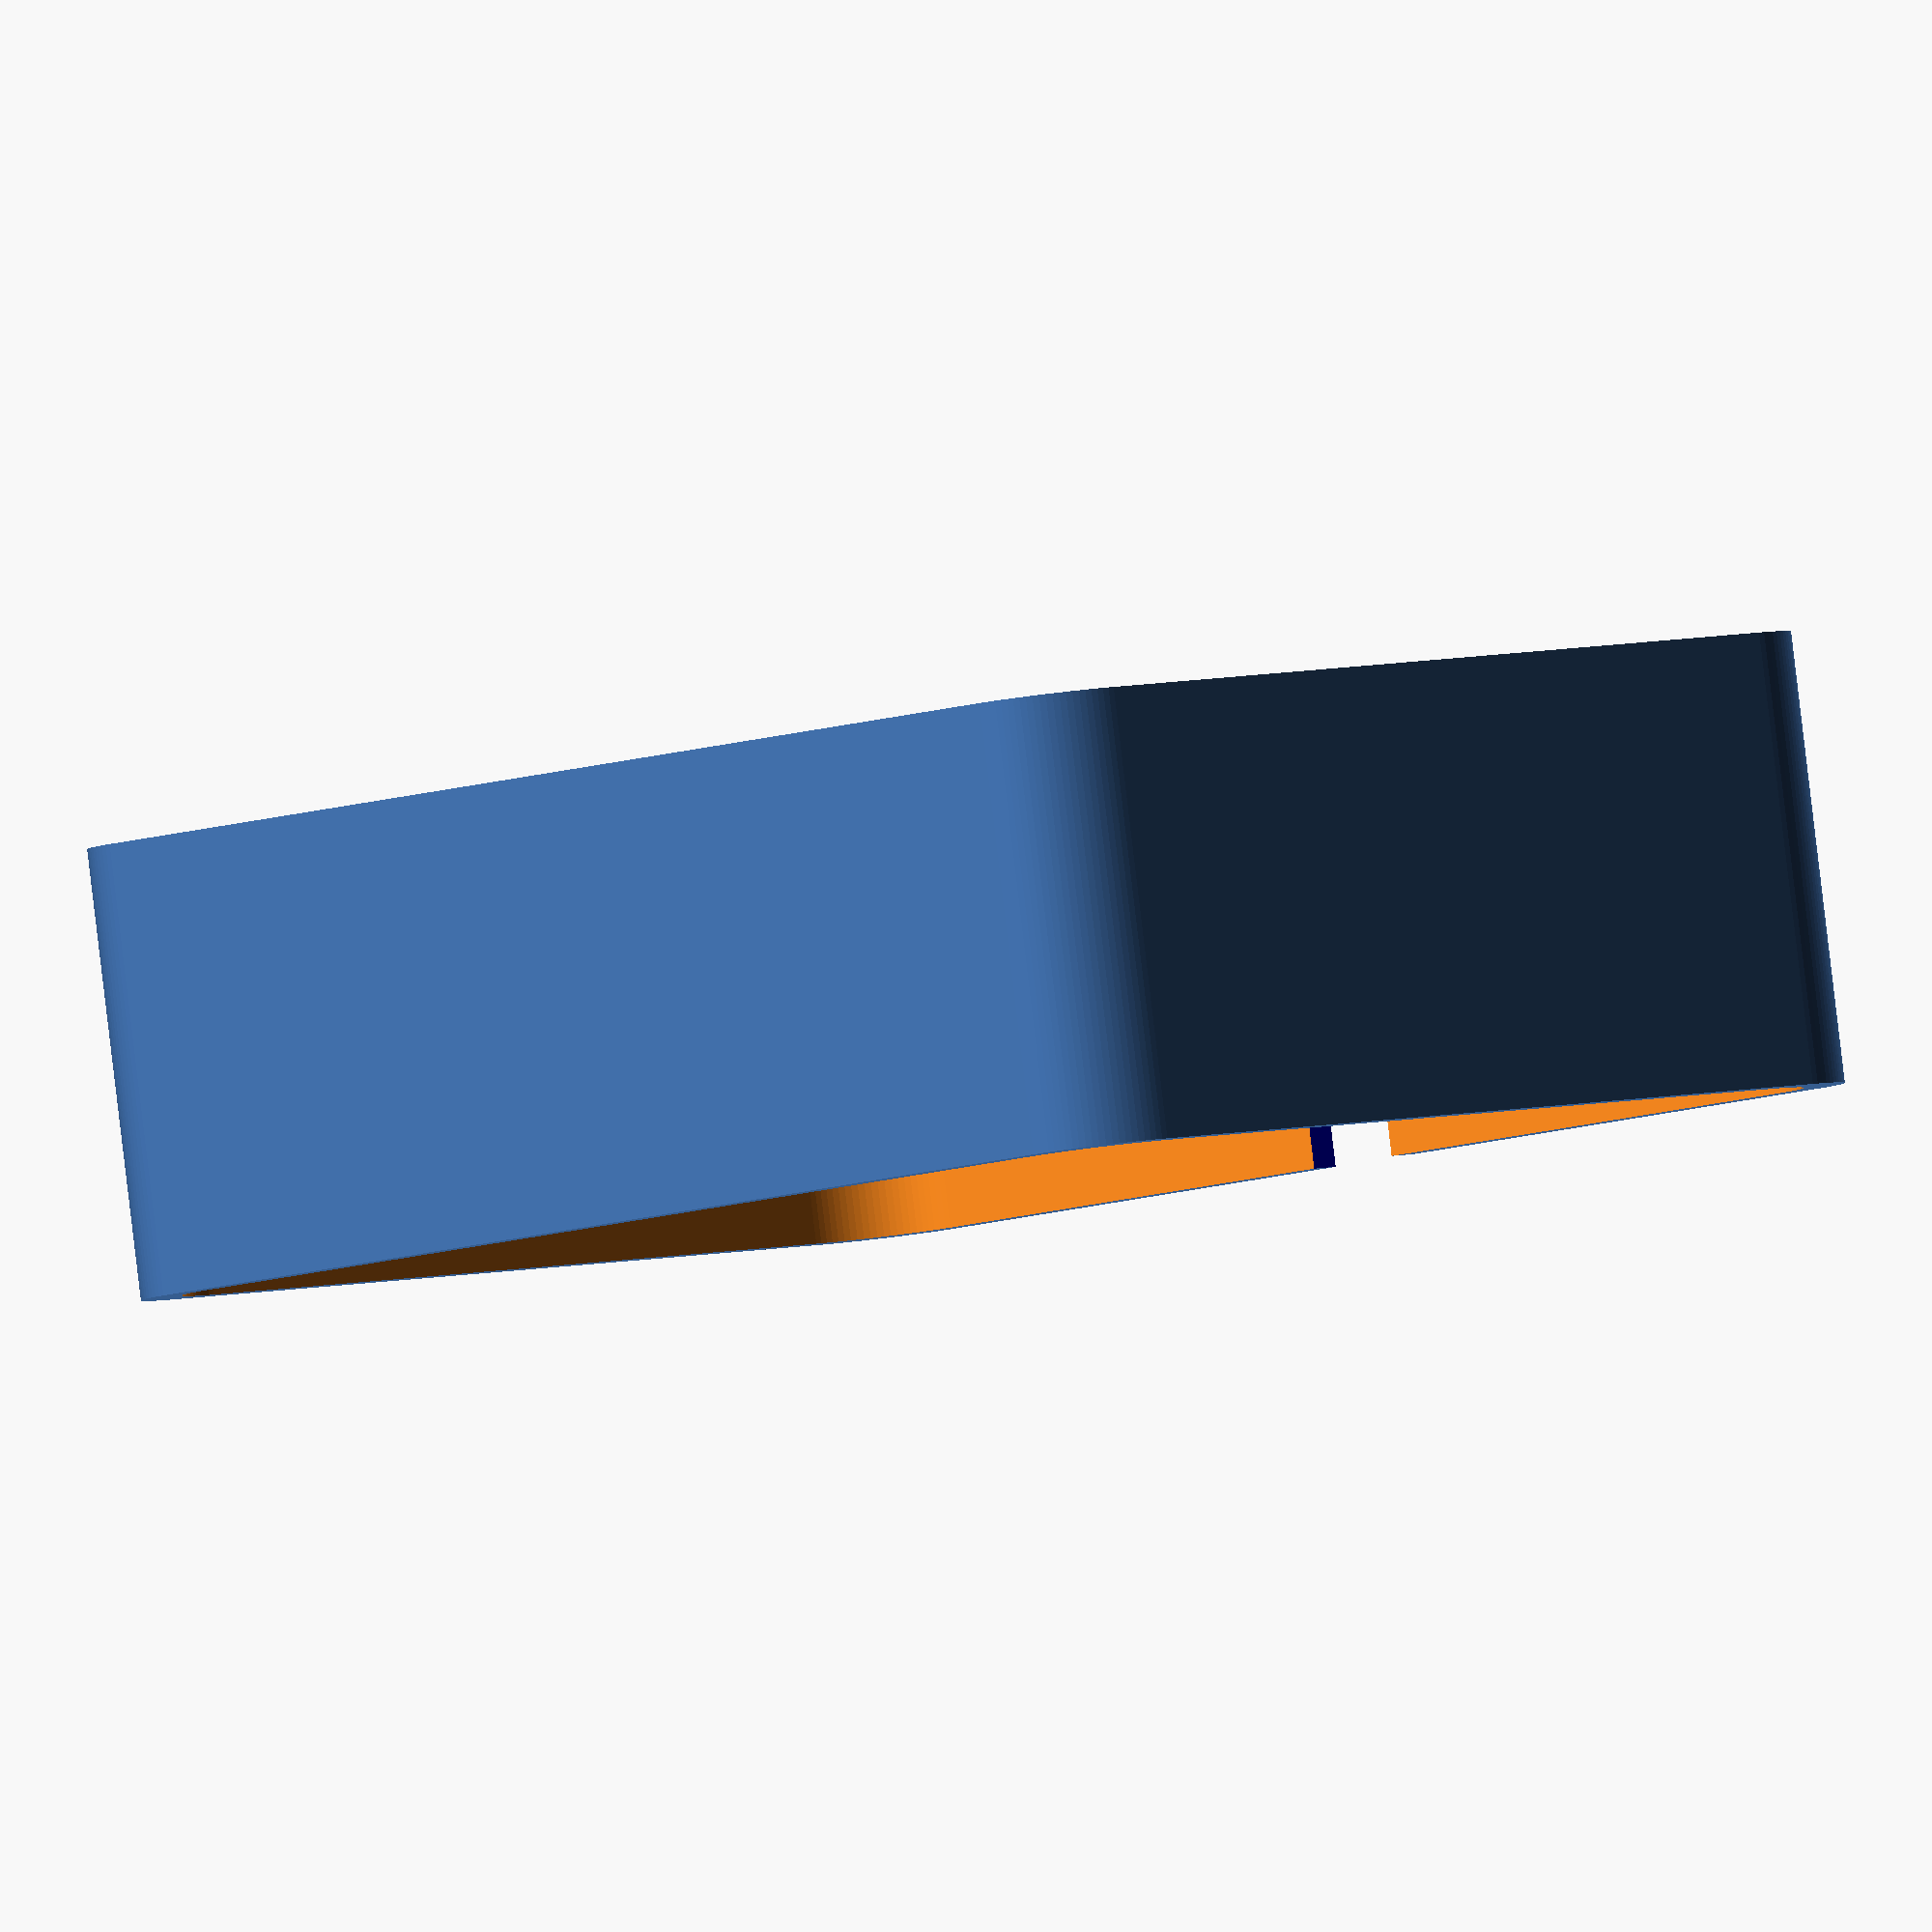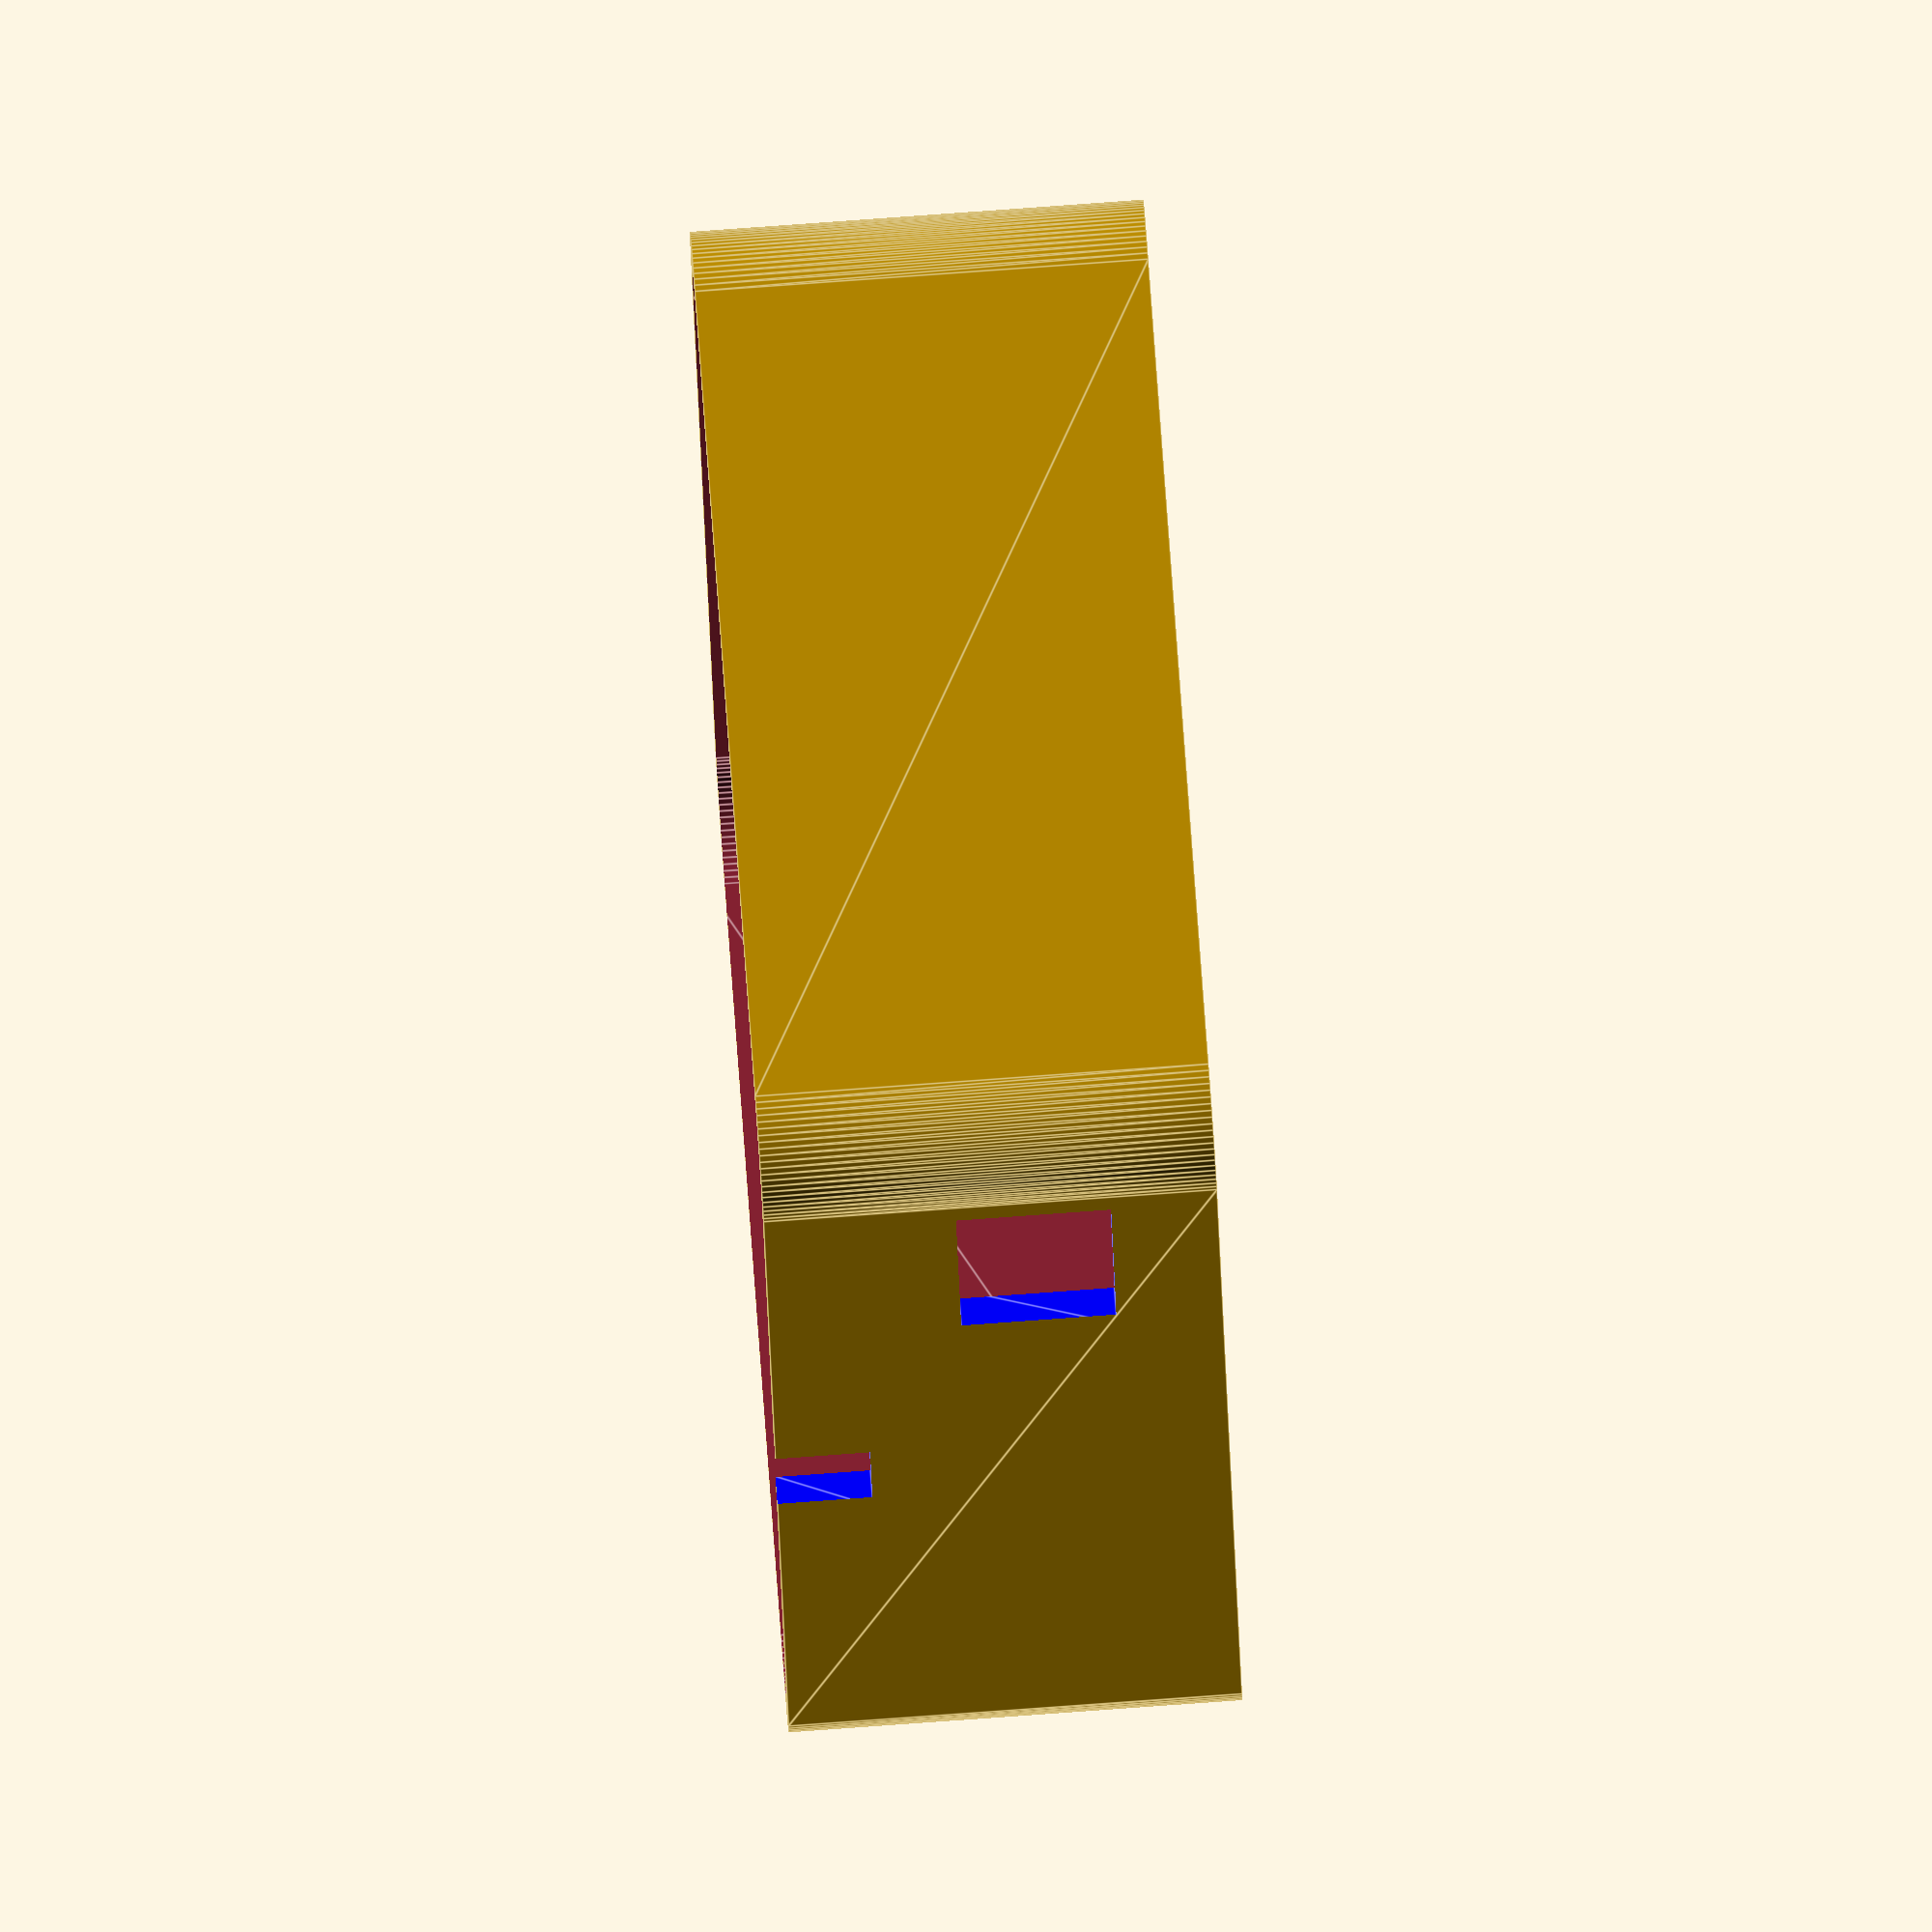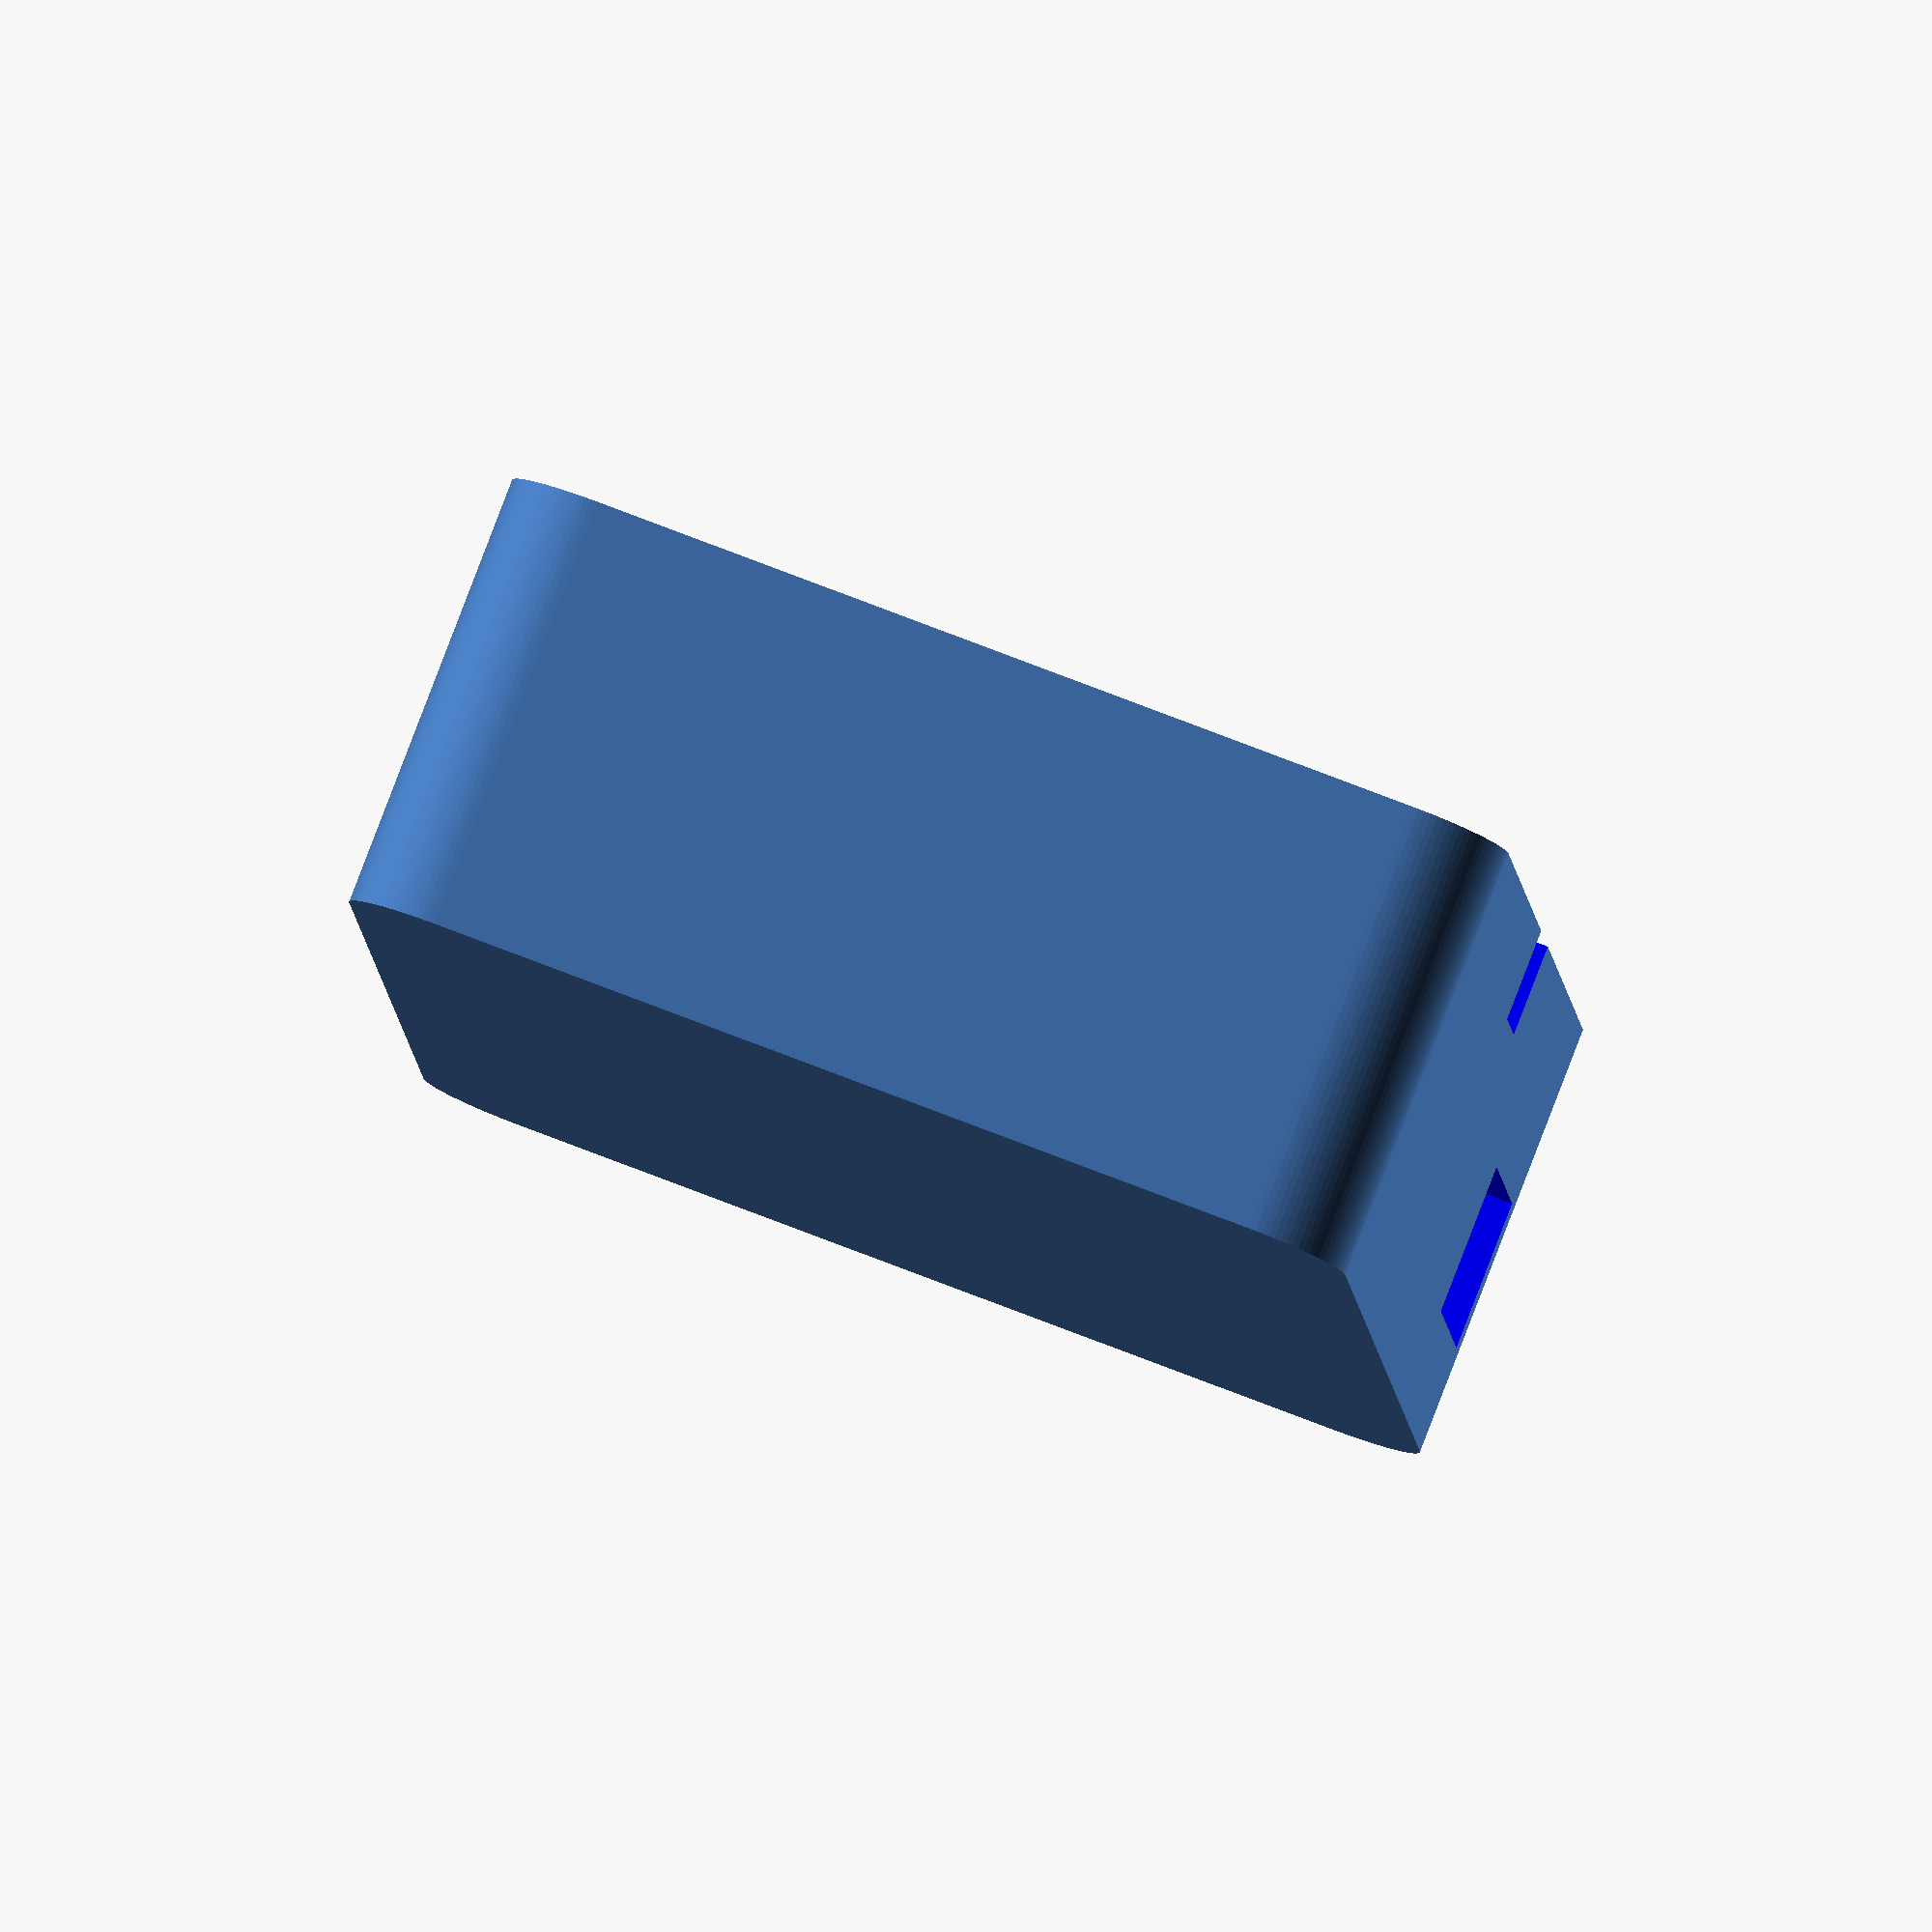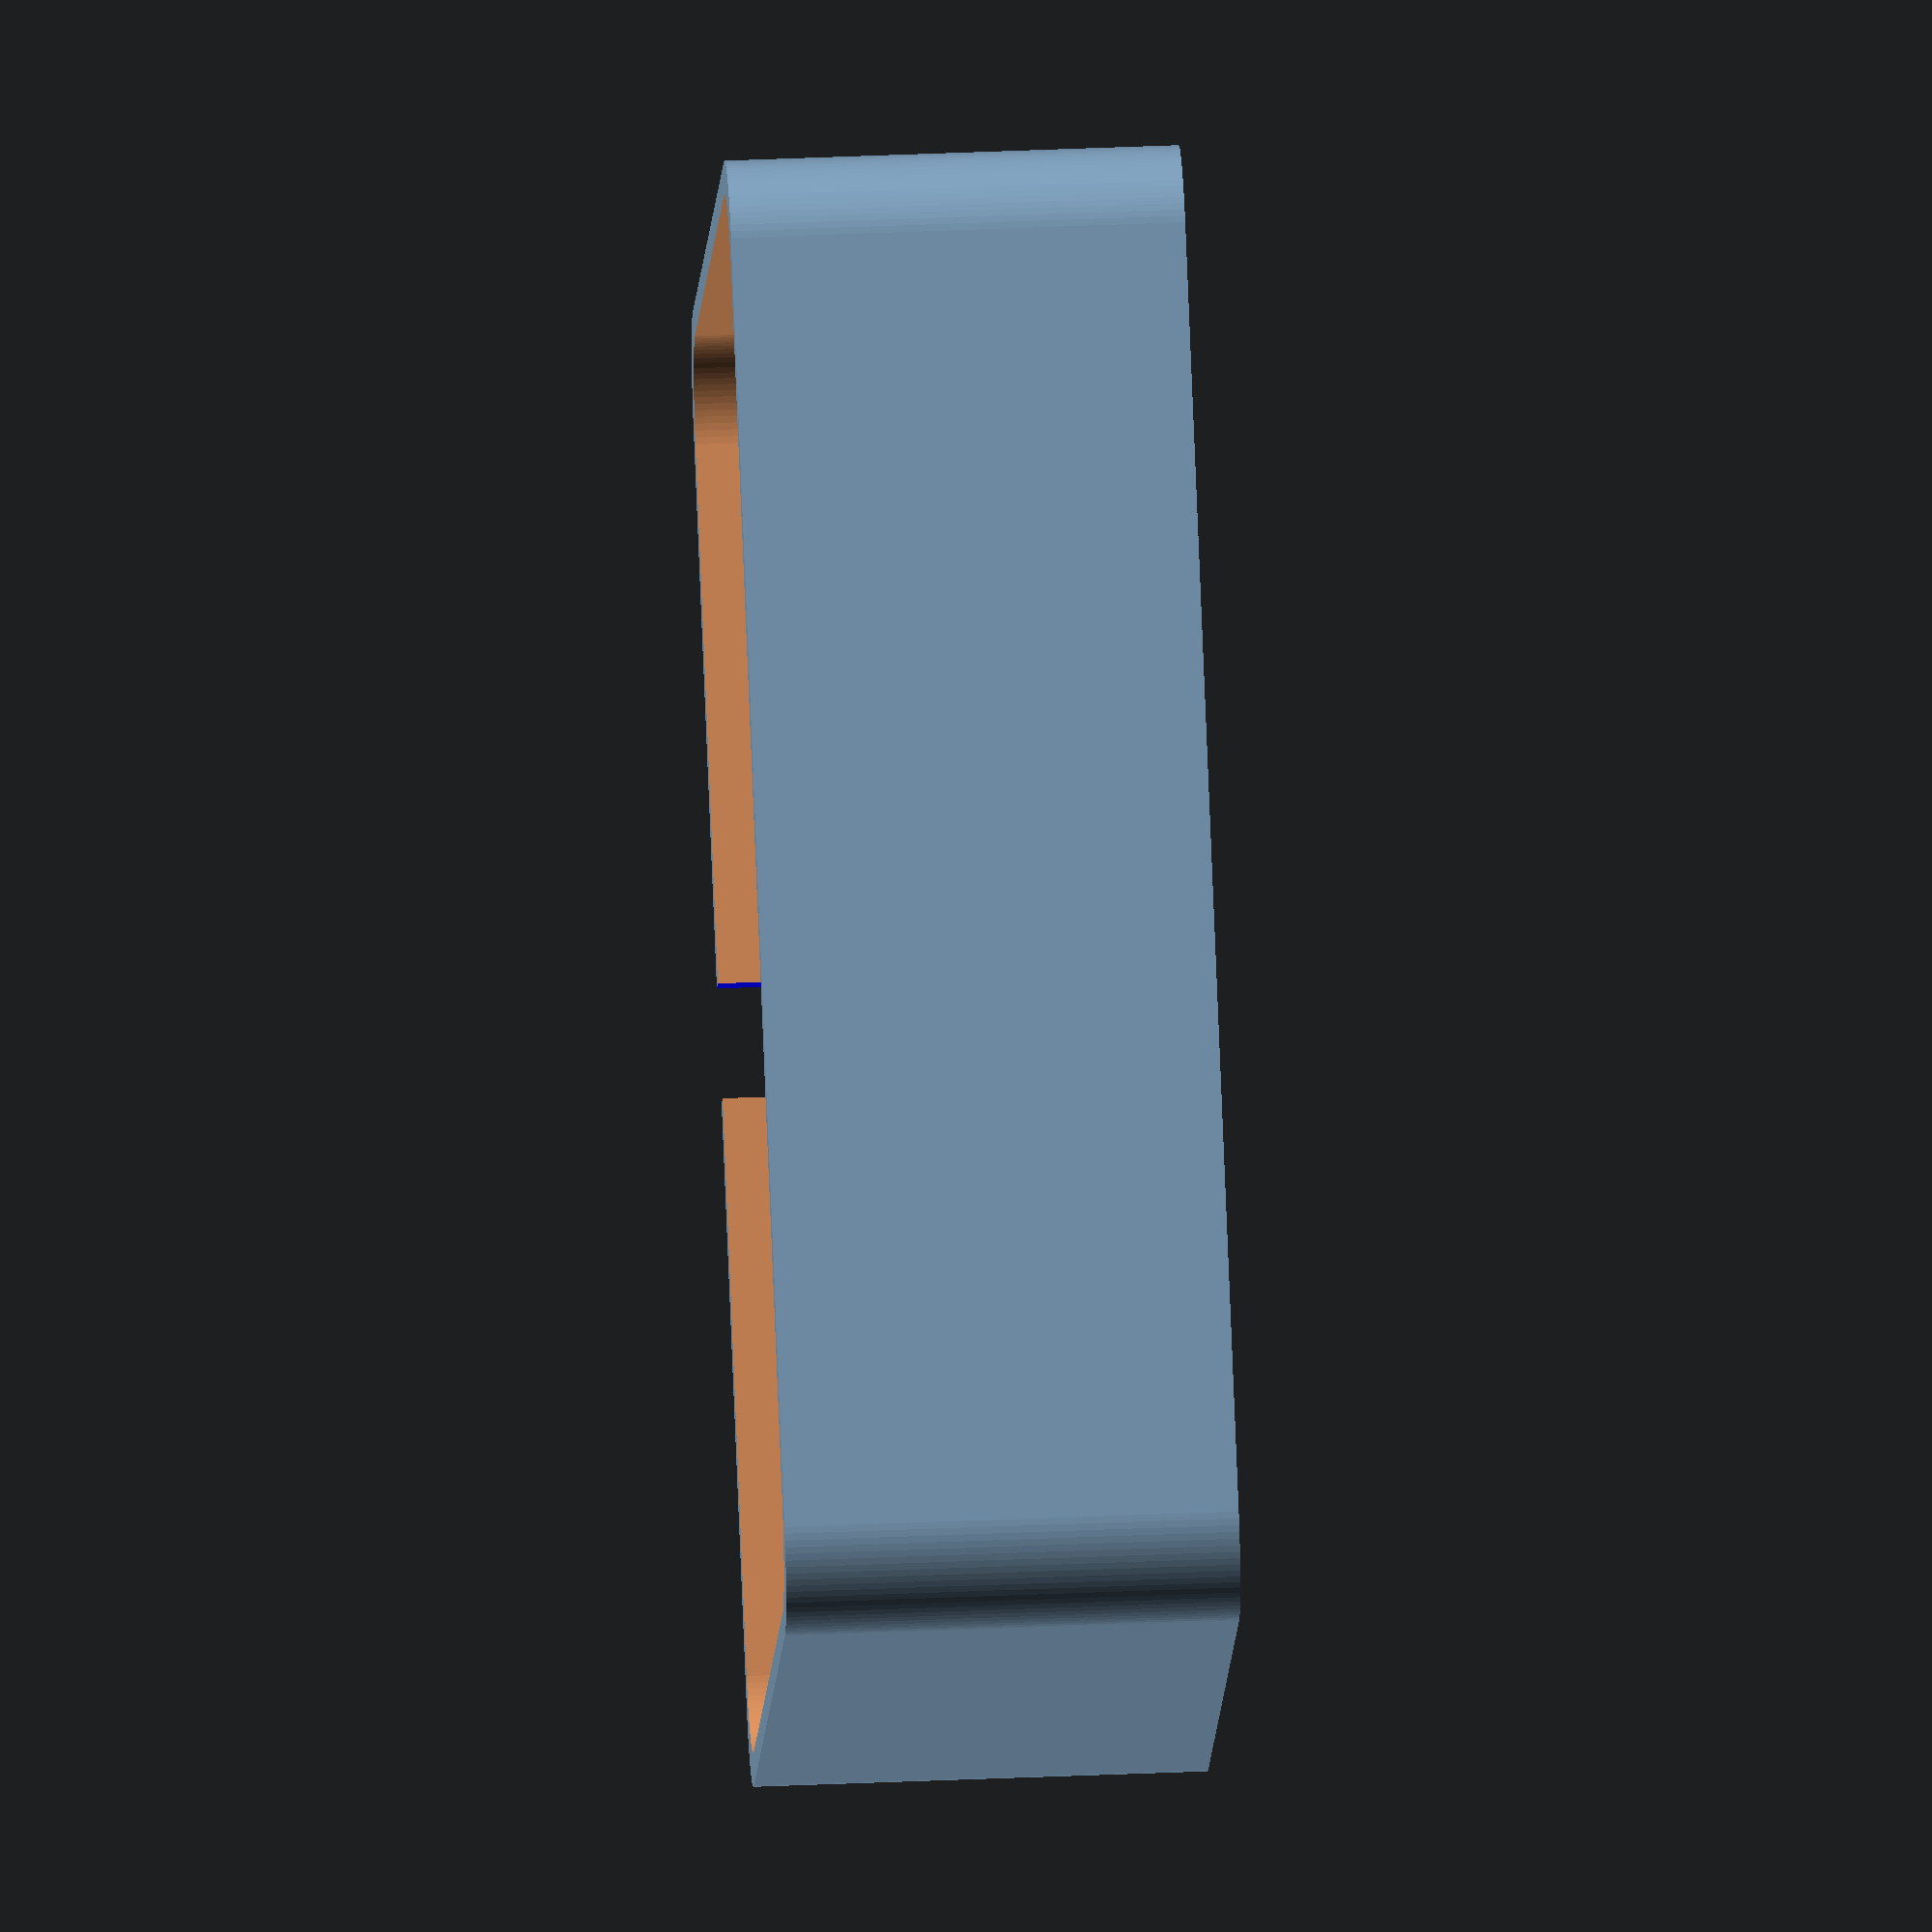
<openscad>
module Pegs(height, pin_diameter) {
  $fn = 90;
  pcb_thickness = 1.9;

  for (i = [-1.05, 0.95]) {
    for (j = [-0.8, 1.2]) {
      translate([i * (58 / 2), j * (23 / 2), 0]) {
        linear_extrude(height)
          circle(r = 2.5);
        linear_extrude(height + pcb_thickness)
          circle(d = pin_diameter);
      }
    }
  }
}

module PCBLid(top_thickness, wall_thickness) {
  pcb_padding = 2;
  pcb_x = 72 + pcb_padding;
  pcb_y = 50 + pcb_padding;
  radius = 5;
  pcb_thickness = 1.9 + 20; // pcb + components
  lid_height = 3;

  lip_height = 2;
  outer_lid_x = ((pcb_x + (wall_thickness * 2)) - (radius * 2));
  outer_lid_y = ((pcb_y + (wall_thickness * 2)) - (radius * 2));

  $fn = 90;
  difference() {
    union() {
      // inner lip
      linear_extrude(lid_height + top_thickness + lip_height)
        minkowski() {
          circle(r = radius);
          square(size = [pcb_x - (radius * 2), pcb_y - (radius * 2)], center = true);
        }

      // Outer
      color("green")
      linear_extrude(lid_height + top_thickness)
        minkowski() {
          circle(r = radius);
          square(size = [outer_lid_x, outer_lid_y], center = true);
        }
    }

    translate([0, 0, top_thickness])
    linear_extrude(pcb_thickness + 3) // Add 1 so it looks nice in preview
      minkowski() {
        circle(r = radius - 1);
        square(size = [pcb_x - (radius * 2), pcb_y - (radius * 2)], center = true);
      }

    for (i = [-1, 1]) {
      color("red")
        translate([0, i * ((outer_lid_y + (radius * 2)) / 2) - (i * (1 / 2)), (lid_height + top_thickness) - 1])
        linear_extrude(1)
        square(size = [5, 2], center = true);
    }

    mirror([1,0,0])
        translate([0,0,-.001])
            linear_extrude(1)
                text("Clarence 2.0", font = f, halign = "center", valign = "center", size = 8);
  }
}

module PCBCase(bottom_thickness, wall_thickness, peg_height = 3, pin_diameter = 2.3) {
  pcb_padding = 2;
  pcb_x = 72 + pcb_padding;
  pcb_y = 50 + pcb_padding;

  usb_height = 8;
  usb_width  = 14;

  radius = 5;
  pcb_thickness = 1.9 + 20; // pcb + components

  translate([0, 0, bottom_thickness]) {
    difference() {
      $fn = 90;
      //translate([0, 0, -bottom_thickness])
      translate([0, 0, -bottom_thickness])
        linear_extrude(bottom_thickness + pcb_thickness)
        minkowski() {
          circle(r = radius);
          square(size = [((pcb_x + (wall_thickness * 2)) - (radius * 2)), ((pcb_y + (wall_thickness * 2)) - (radius * 2))], center = true);
        }

        linear_extrude(pcb_thickness + 1) // Add 1 so it looks nice in preview
        minkowski() {
          circle(r = radius);
          square(size = [pcb_x - (radius * 2), pcb_y - (radius * 2)], center = true);
        }

      // Wire hole
      translate([((pcb_x - pcb_padding) / 2) - 35, ((pcb_y + wall_thickness) / 2), peg_height + 14])
        color("blue")
        linear_extrude(6)
        // Add 1 so it looks nice in preview
        square(size = [6, wall_thickness + 1], center = true);

      // USB hole
      translate([((pcb_x - pcb_padding) / 2) - 61, ((pcb_y + wall_thickness) / 2), peg_height + 1])
        color("blue")
        linear_extrude(usb_height)
        // Add 1 so it looks nice in preview
        square(size = [usb_width, wall_thickness + 1], center = true);

    }

    Pegs(peg_height, pin_diameter);
  }
}

PCBCase(1.5, 1.5);
//PCBLid(1.5, 1.5);

</openscad>
<views>
elev=92.2 azim=312.0 roll=186.8 proj=o view=solid
elev=97.2 azim=254.5 roll=94.1 proj=o view=edges
elev=276.5 azim=273.5 roll=201.0 proj=o view=solid
elev=320.7 azim=220.9 roll=86.9 proj=o view=solid
</views>
